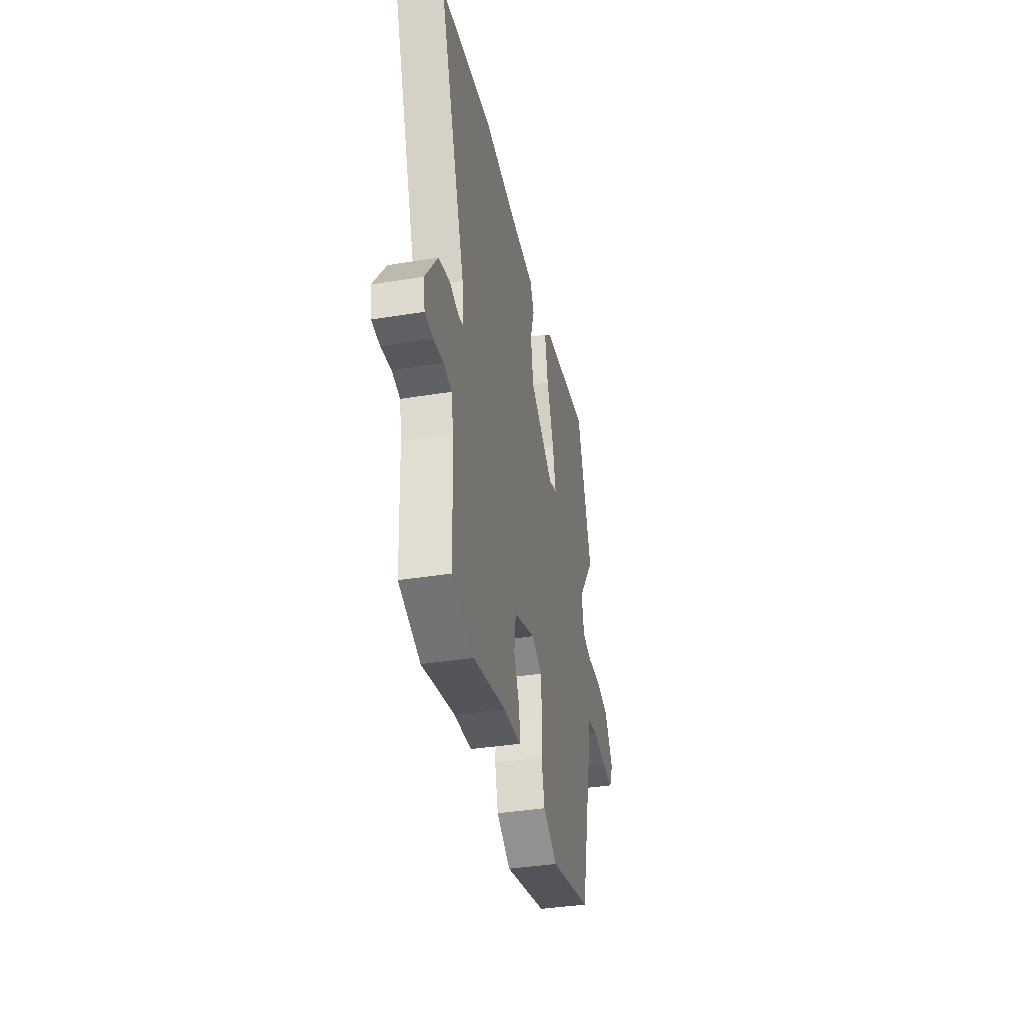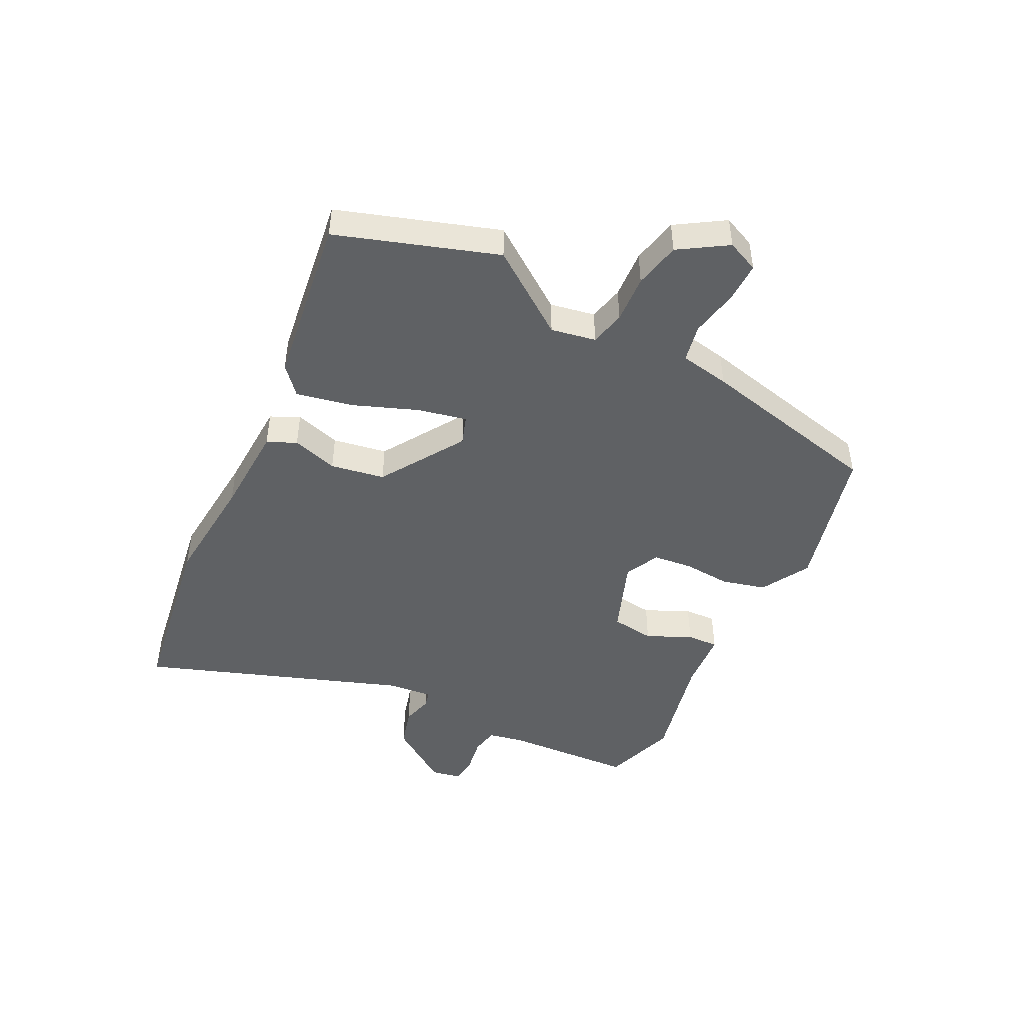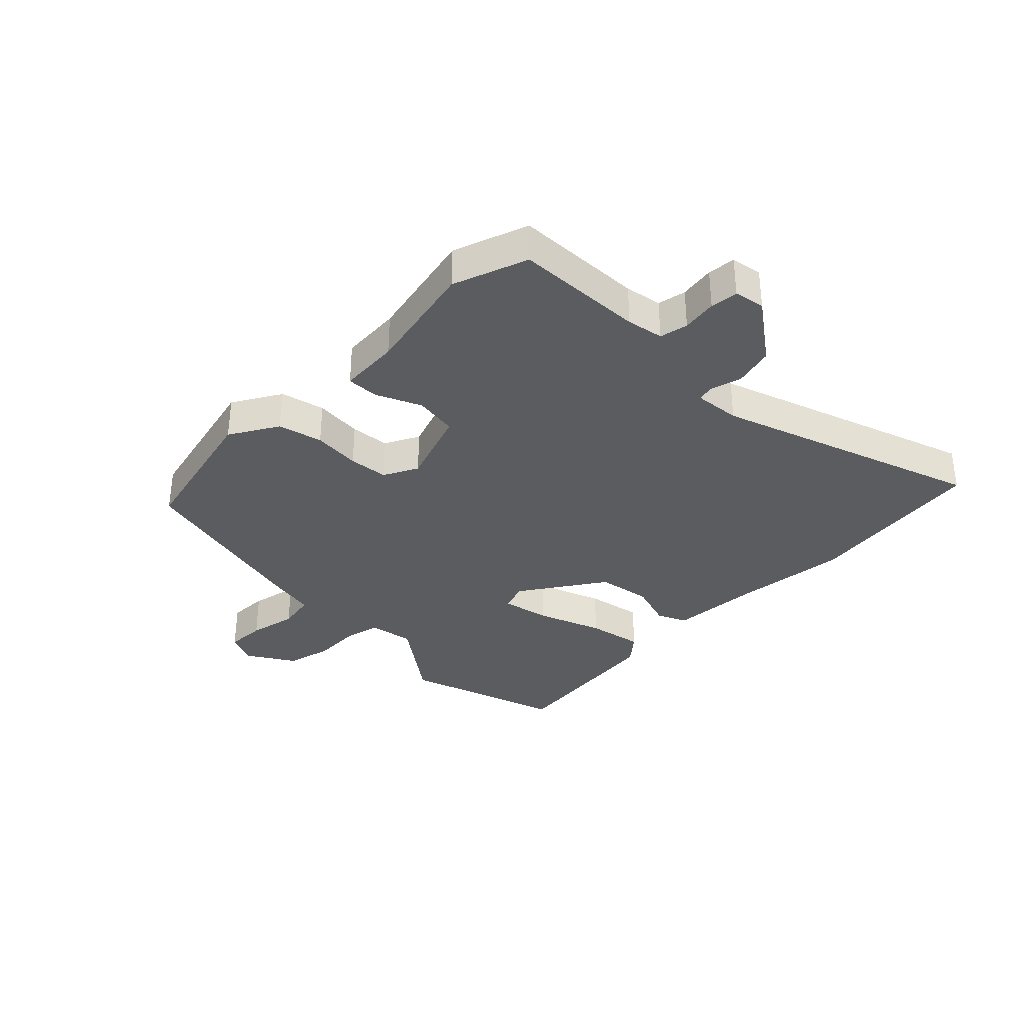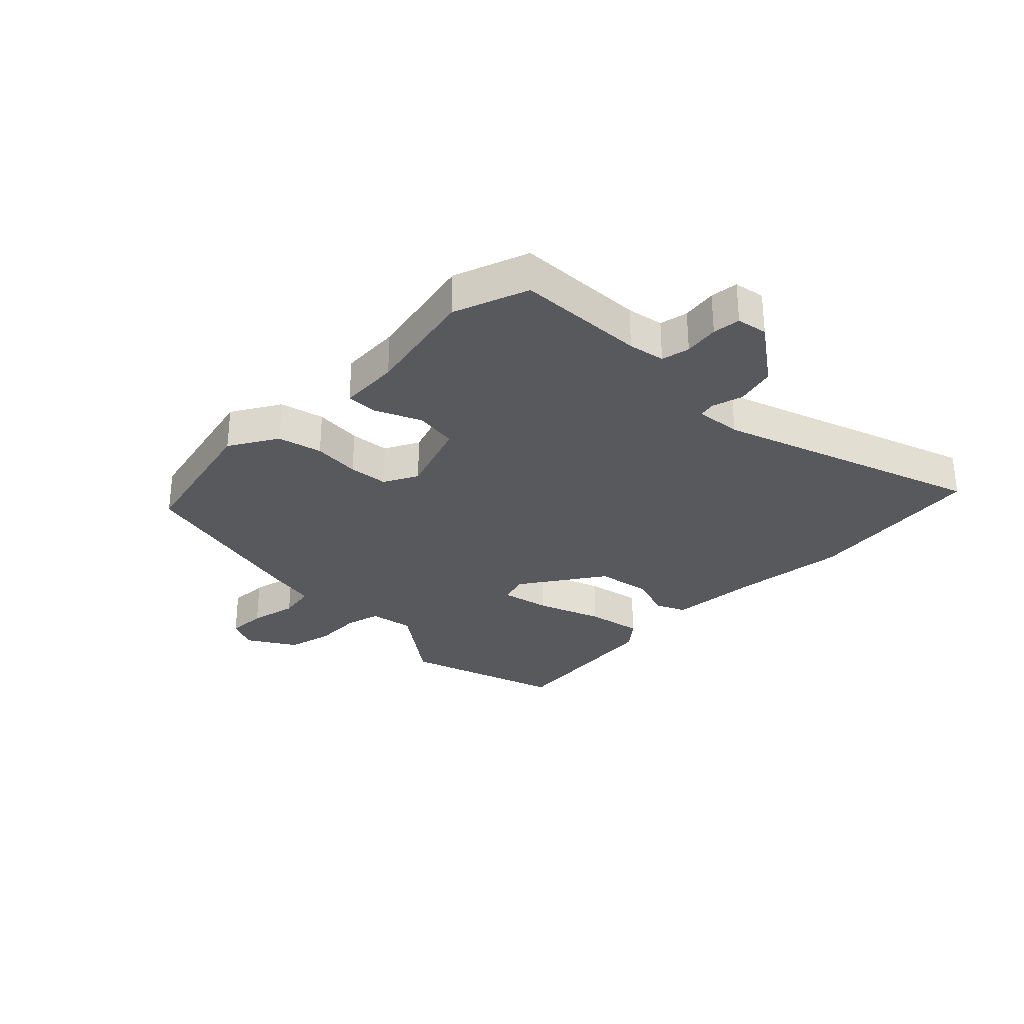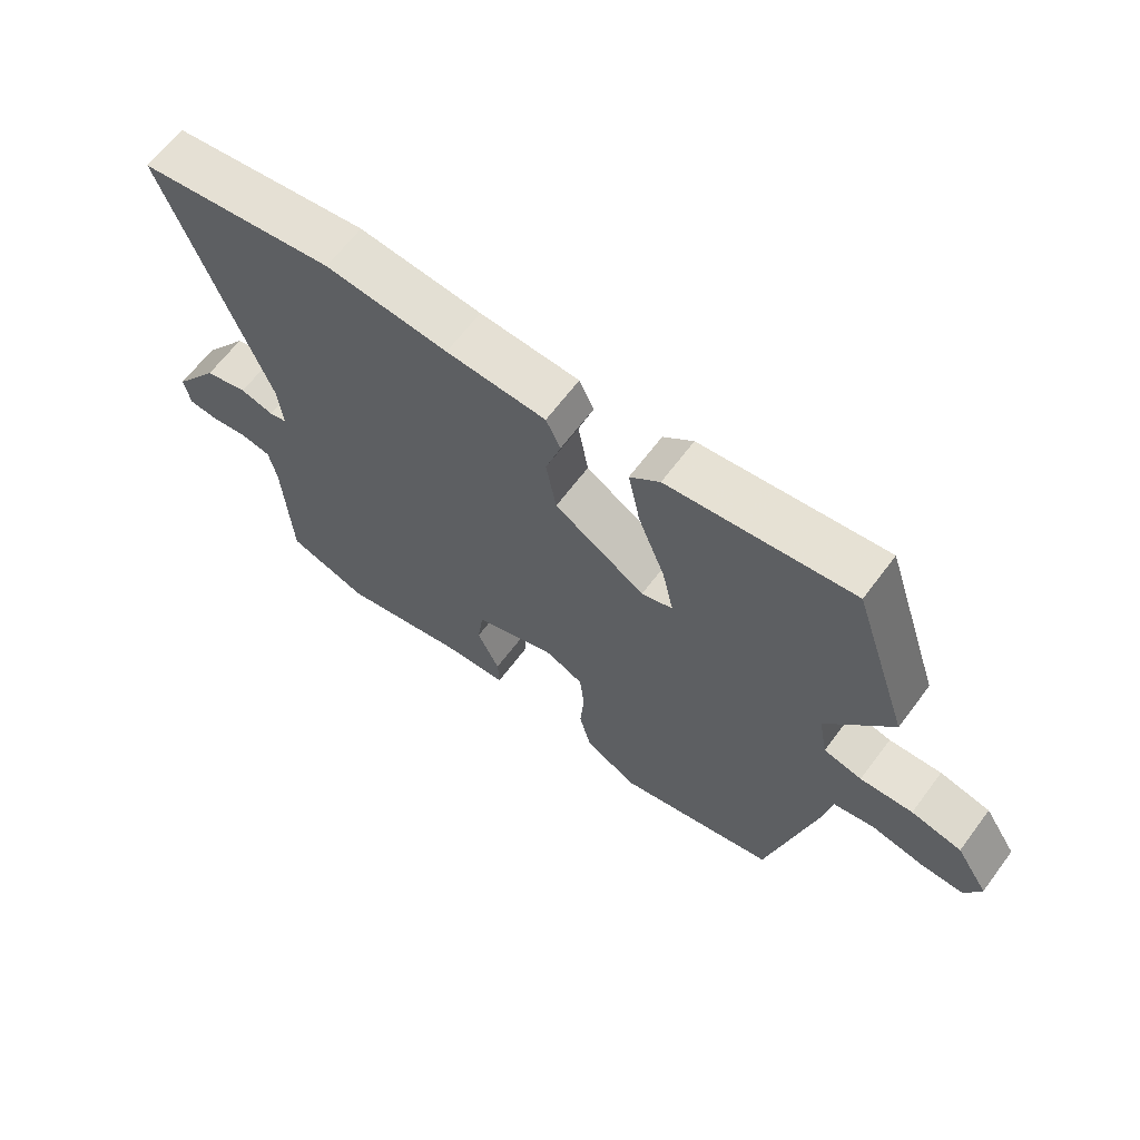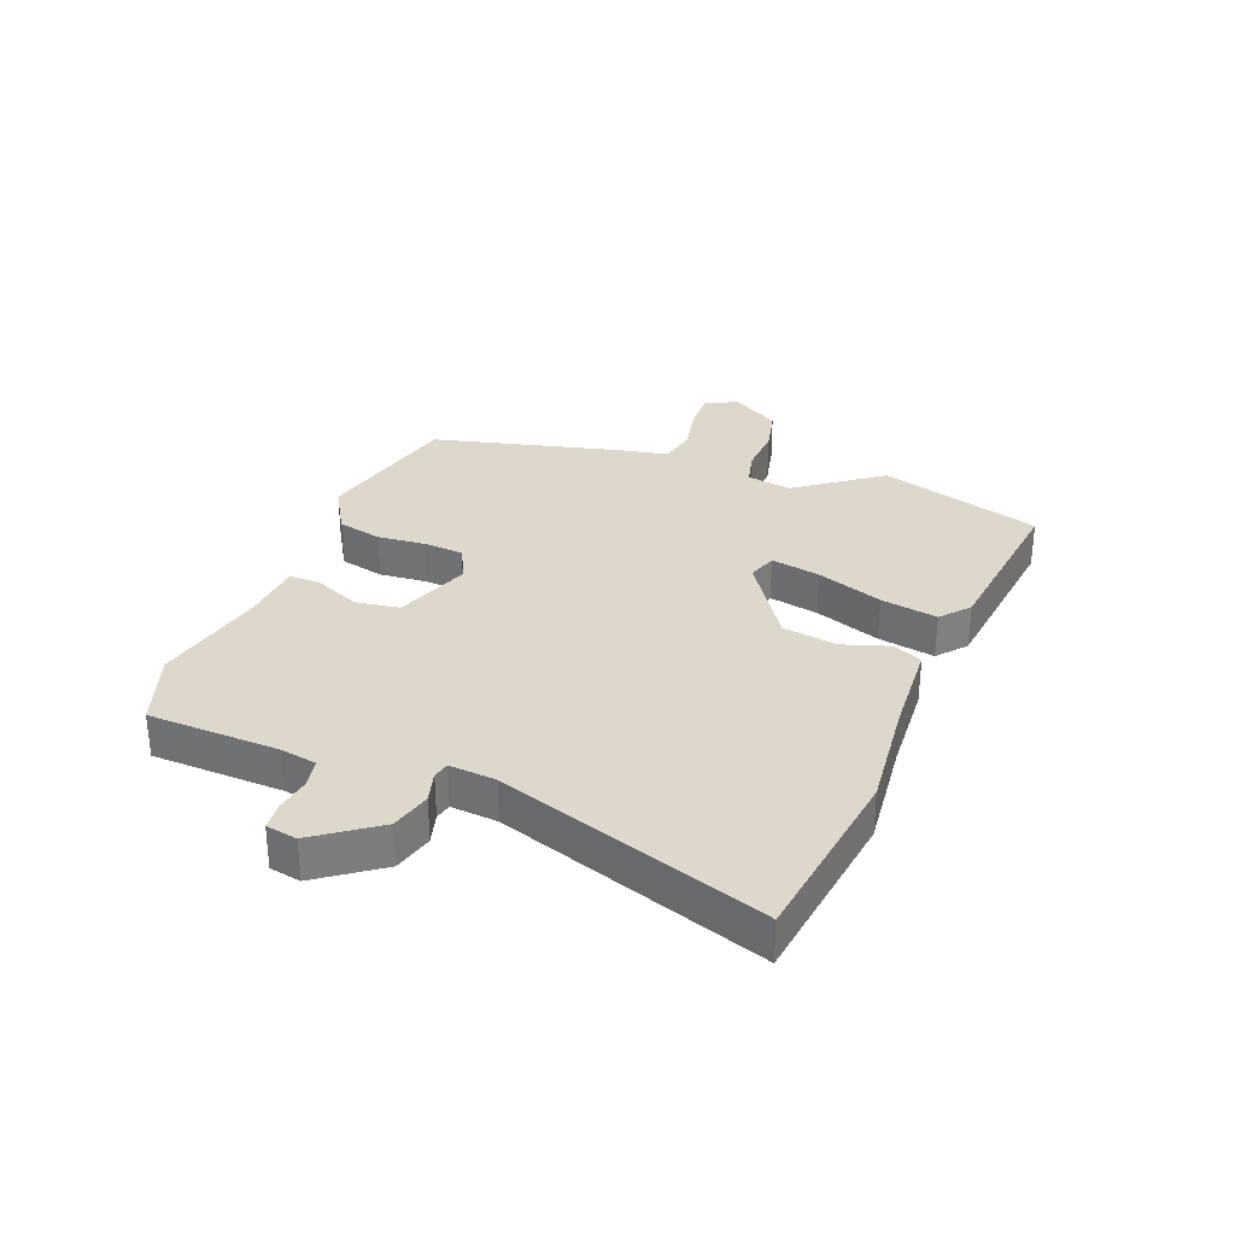
<metadata>
{"format":"obj","ext":"obj","renderer":"f3d","projection":"perspective","resolution":1024,"background":"white","views":[{"elev":-37.9,"azim":-78.3,"up":"+Z"},{"elev":-46.4,"azim":63.5,"up":"+Y"},{"elev":-34.0,"azim":-135.7,"up":"+Y"},{"elev":-29.6,"azim":-135.8,"up":"+Y"},{"elev":64.8,"azim":36.8,"up":"+Z"},{"elev":31.1,"azim":-69.6,"up":"+Y"}]}
</metadata>
<code>
v -0.646 0.07 0.478
v -0.337 0.07 0.525
v -0.145 0.07 0.508
v 0.011 0.07 0.501
v 0.034 0.07 0.452
v 0.01 0.07 0.374
v 0.026 0.07 0.282
v 0.169 0.07 0.19
v 0.218 0.07 0.207
v 0.2 0.07 0.29
v 0.158 0.07 0.4
v 0.139 0.07 0.495
v 0.186 0.07 0.536
v 0.475 0.07 0.575
v 0.564 0.07 0.304
v 0.462 0.07 0.163
v 0.476 0.07 0.087
v 0.536 0.07 0.073
v 0.618 0.07 0.078
v 0.697 0.07 0.061
v 0.748 0.07 -0.02
v 0.724 0.07 -0.074
v 0.656 0.07 -0.073
v 0.574 0.07 -0.057
v 0.51 0.07 -0.07
v 0.494 0.07 -0.155
v 0.421 0.07 -0.47
v 0.171 0.07 -0.533
v 0.088 0.07 -0.486
v 0.069 0.07 -0.411
v 0.075 0.07 -0.33
v 0.068 0.07 -0.263
v 0.009 0.07 -0.234
v -0.12 0.07 -0.282
v -0.13 0.07 -0.356
v -0.095 0.07 -0.432
v -0.093 0.07 -0.486
v -0.196 0.07 -0.494
v -0.389 0.07 -0.538
v -0.516 0.07 -0.495
v -0.527 0.07 -0.276
v -0.539 0.07 -0.214
v -0.587 0.07 -0.205
v -0.646 0.07 -0.215
v -0.693 0.07 -0.211
v -0.703 0.07 -0.159
v -0.63 0.07 -0.055
v -0.562 0.07 -0.036
v -0.509 0.07 -0.05
v -0.481 0.07 -0.043
v -0.489 0.07 0.035
v -0.646 0 0.478
v -0.337 0 0.525
v -0.145 0 0.508
v 0.011 0 0.501
v 0.034 0 0.452
v 0.01 0 0.374
v 0.026 0 0.282
v 0.169 0 0.19
v 0.218 0 0.207
v 0.2 0 0.29
v 0.158 0 0.4
v 0.139 0 0.495
v 0.186 0 0.536
v 0.475 0 0.575
v 0.564 0 0.304
v 0.462 0 0.163
v 0.476 0 0.087
v 0.536 0 0.073
v 0.618 0 0.078
v 0.697 0 0.061
v 0.748 0 -0.02
v 0.724 0 -0.074
v 0.656 0 -0.073
v 0.574 0 -0.057
v 0.51 0 -0.07
v 0.494 0 -0.155
v 0.421 0 -0.47
v 0.171 0 -0.533
v 0.088 0 -0.486
v 0.069 0 -0.411
v 0.075 0 -0.33
v 0.068 0 -0.263
v 0.009 0 -0.234
v -0.12 0 -0.282
v -0.13 0 -0.356
v -0.095 0 -0.432
v -0.093 0 -0.486
v -0.196 0 -0.494
v -0.389 0 -0.538
v -0.516 0 -0.495
v -0.527 0 -0.276
v -0.539 0 -0.214
v -0.587 0 -0.205
v -0.646 0 -0.215
v -0.693 0 -0.211
v -0.703 0 -0.159
v -0.63 0 -0.055
v -0.562 0 -0.036
v -0.509 0 -0.05
v -0.481 0 -0.043
v -0.489 0 0.035
f 47 48 49
f 46 47 49
f 45 46 49
f 44 45 49
f 43 44 49
f 42 43 49 50
f 41 42 50
f 40 41 50
f 39 40 50
f 38 39 50
f 38 50 51
f 37 38 51
f 36 37 51
f 35 36 51
f 29 30 31
f 28 29 31
f 27 28 31
f 26 27 31
f 25 26 31
f 25 31 32
f 22 23 24
f 21 22 24
f 20 21 24
f 19 20 24
f 18 19 24
f 17 18 24 25
f 14 15 16
f 13 14 16
f 12 13 16
f 11 12 16
f 10 11 16
f 9 10 16 17
f 25 32 33
f 17 25 33
f 9 17 33
f 8 9 33
f 3 4 5 6
f 1 2 3
f 51 1 3
f 35 51 3
f 34 35 3
f 7 8 33 34
f 3 6 7 34
f 100 99 98
f 100 98 97
f 100 97 96
f 100 96 95
f 100 95 94
f 101 100 94 93
f 101 93 92
f 101 92 91
f 101 91 90
f 101 90 89
f 102 101 89
f 102 89 88
f 102 88 87
f 102 87 86
f 82 81 80
f 82 80 79
f 82 79 78
f 82 78 77
f 82 77 76
f 83 82 76
f 75 74 73
f 75 73 72
f 75 72 71
f 75 71 70
f 75 70 69
f 76 75 69 68
f 67 66 65
f 67 65 64
f 67 64 63
f 67 63 62
f 67 62 61
f 68 67 61 60
f 84 83 76
f 84 76 68
f 84 68 60
f 84 60 59
f 57 56 55 54
f 54 53 52
f 54 52 102
f 54 102 86
f 54 86 85
f 85 84 59 58
f 85 58 57 54
f 1 52 53 2
f 2 53 54 3
f 3 54 55 4
f 4 55 56 5
f 5 56 57 6
f 6 57 58 7
f 7 58 59 8
f 8 59 60 9
f 9 60 61 10
f 10 61 62 11
f 11 62 63 12
f 12 63 64 13
f 13 64 65 14
f 14 65 66 15
f 15 66 67 16
f 16 67 68 17
f 17 68 69 18
f 18 69 70 19
f 19 70 71 20
f 20 71 72 21
f 21 72 73 22
f 22 73 74 23
f 23 74 75 24
f 24 75 76 25
f 25 76 77 26
f 26 77 78 27
f 27 78 79 28
f 28 79 80 29
f 29 80 81 30
f 30 81 82 31
f 31 82 83 32
f 32 83 84 33
f 33 84 85 34
f 34 85 86 35
f 35 86 87 36
f 36 87 88 37
f 37 88 89 38
f 38 89 90 39
f 39 90 91 40
f 40 91 92 41
f 41 92 93 42
f 42 93 94 43
f 43 94 95 44
f 44 95 96 45
f 45 96 97 46
f 46 97 98 47
f 47 98 99 48
f 48 99 100 49
f 49 100 101 50
f 50 101 102 51
f 51 102 52 1

</code>
